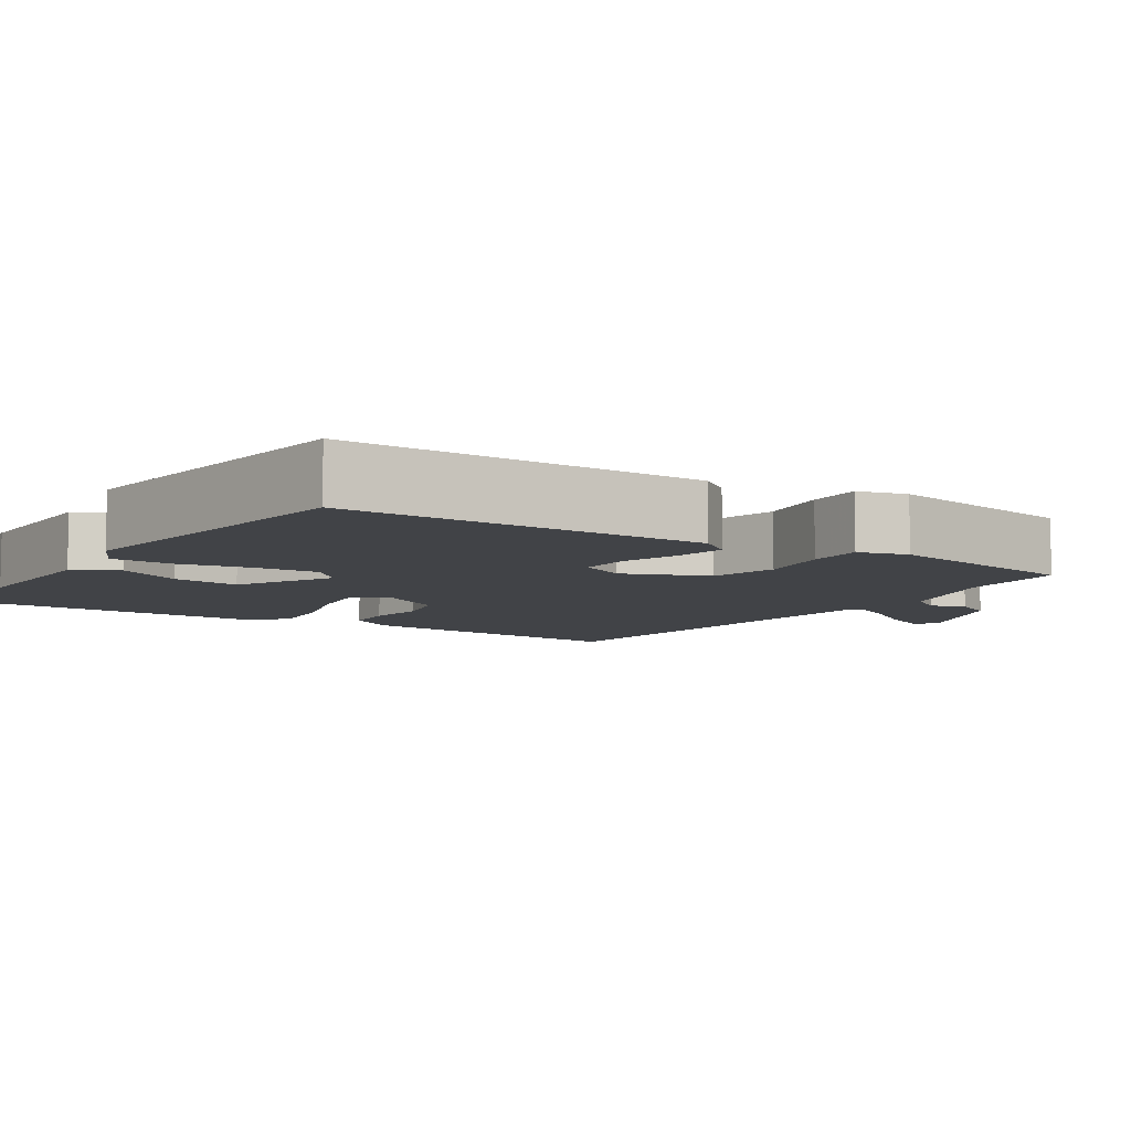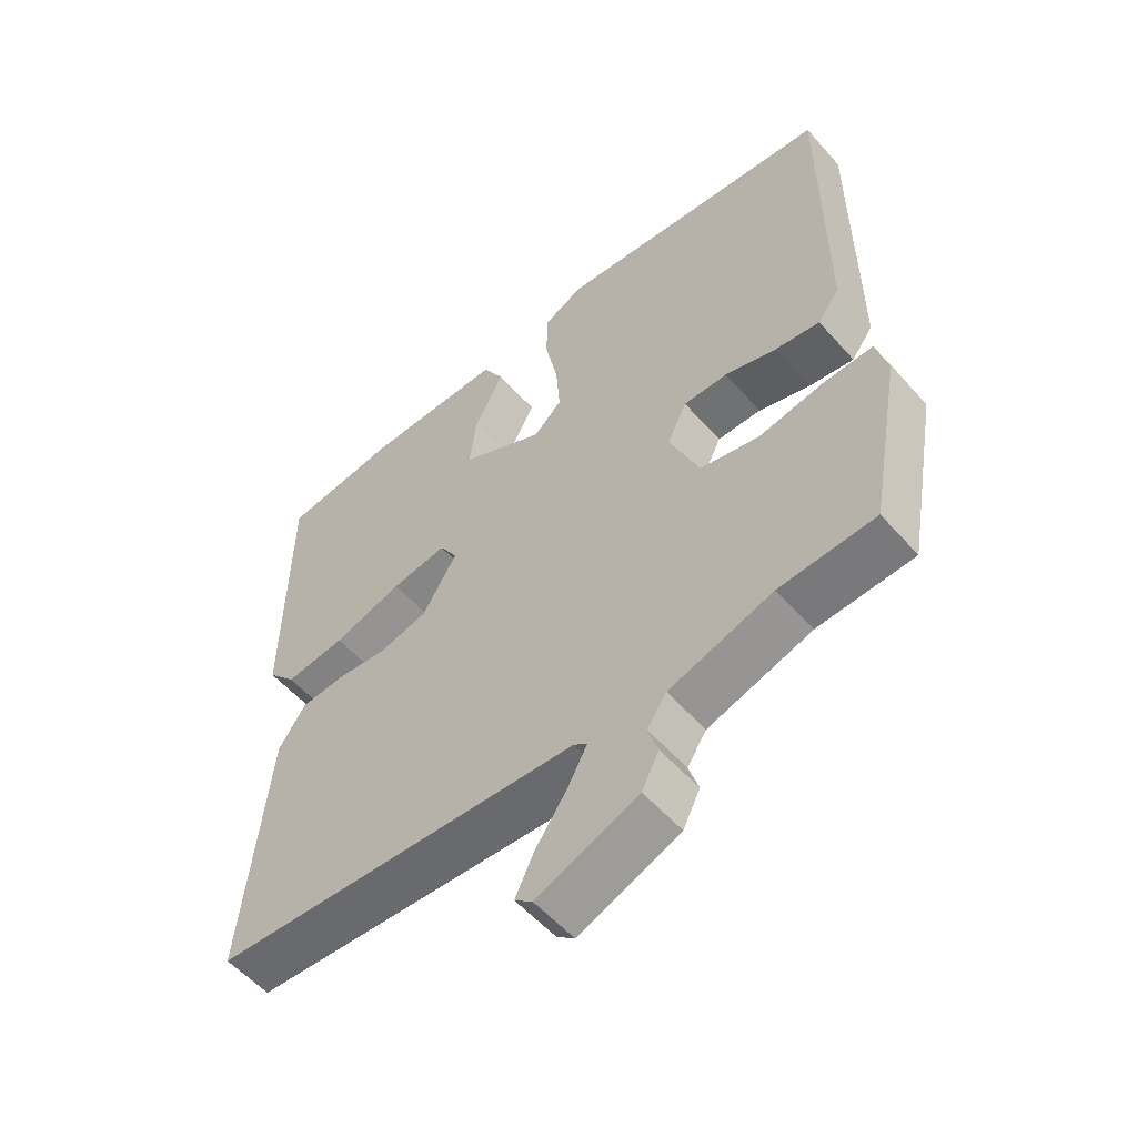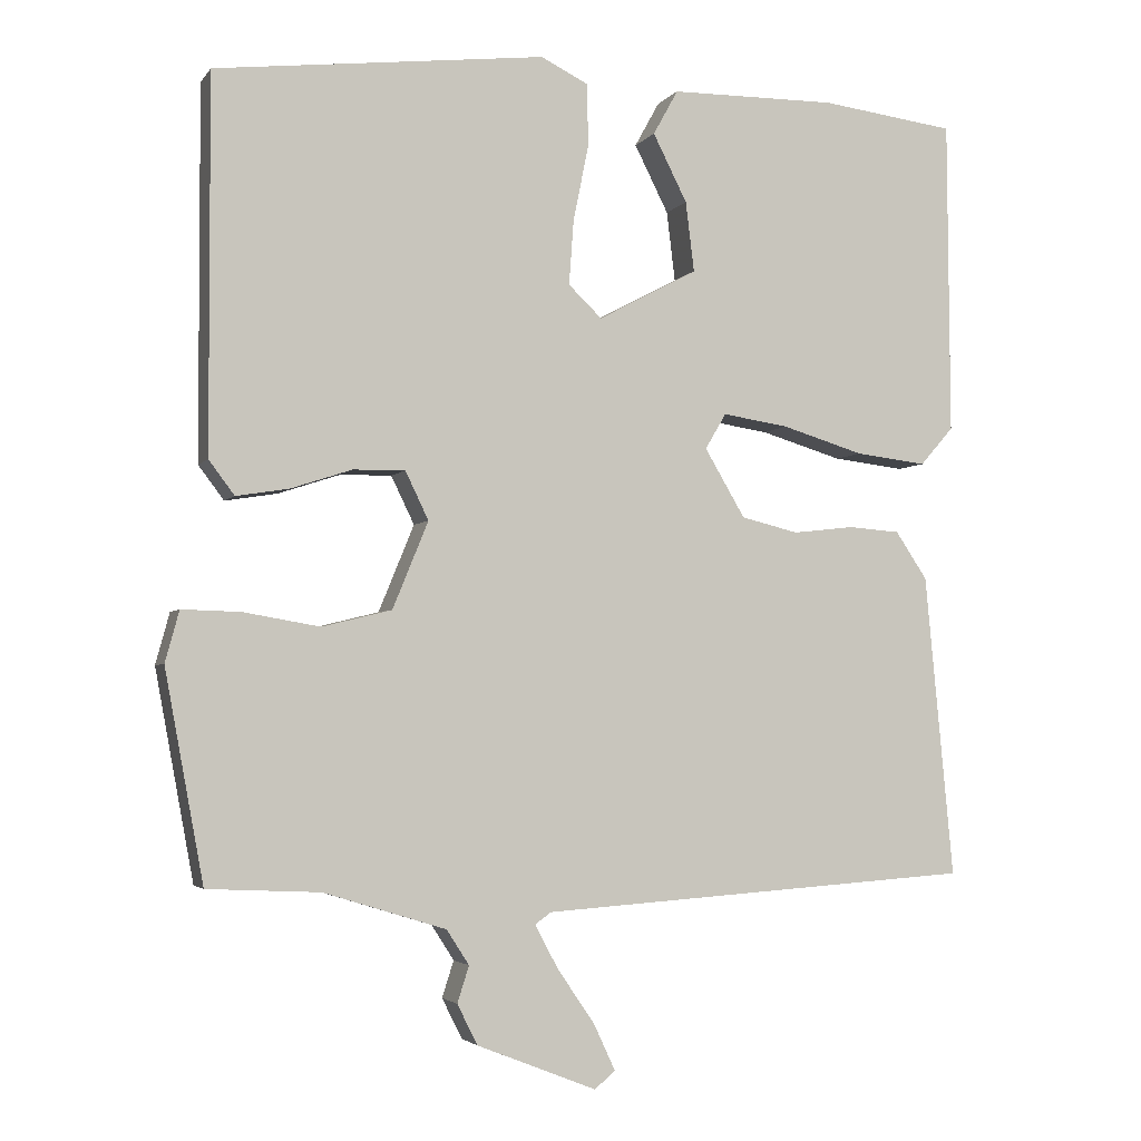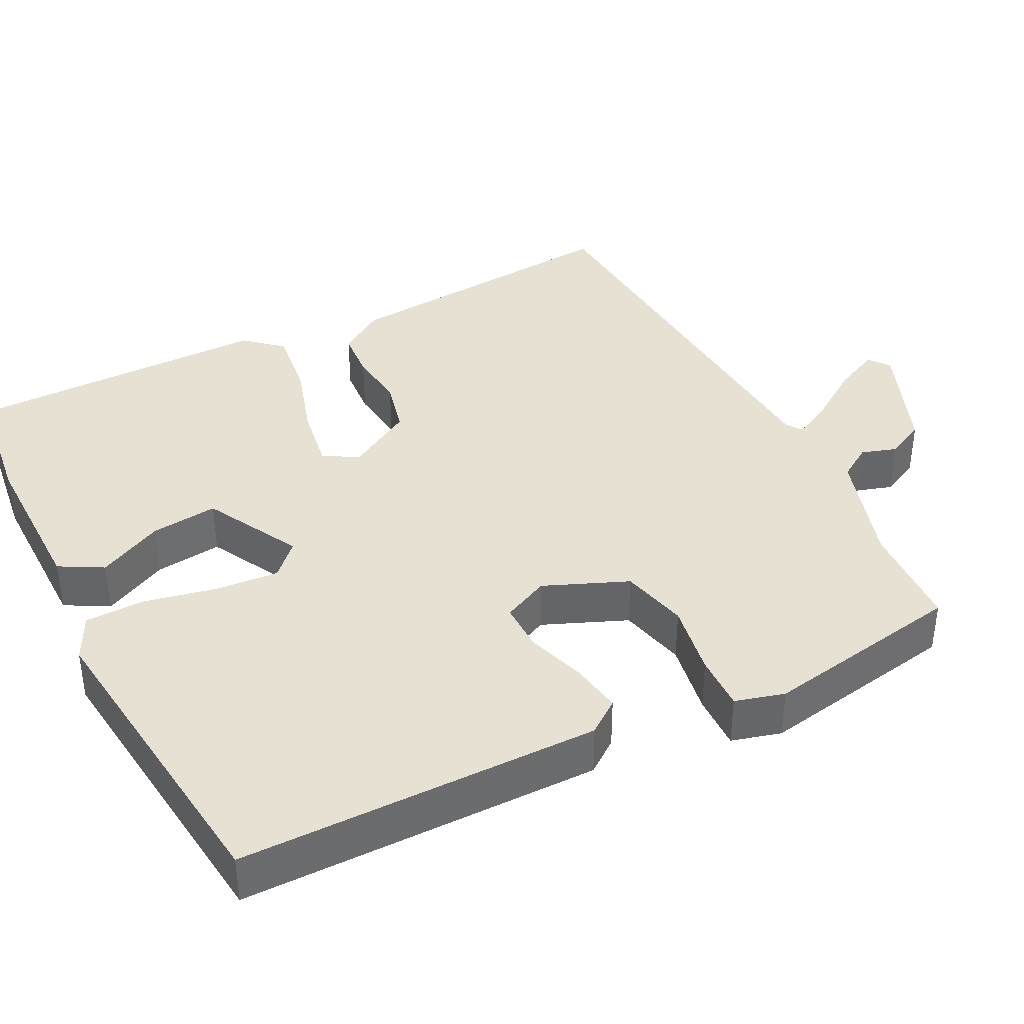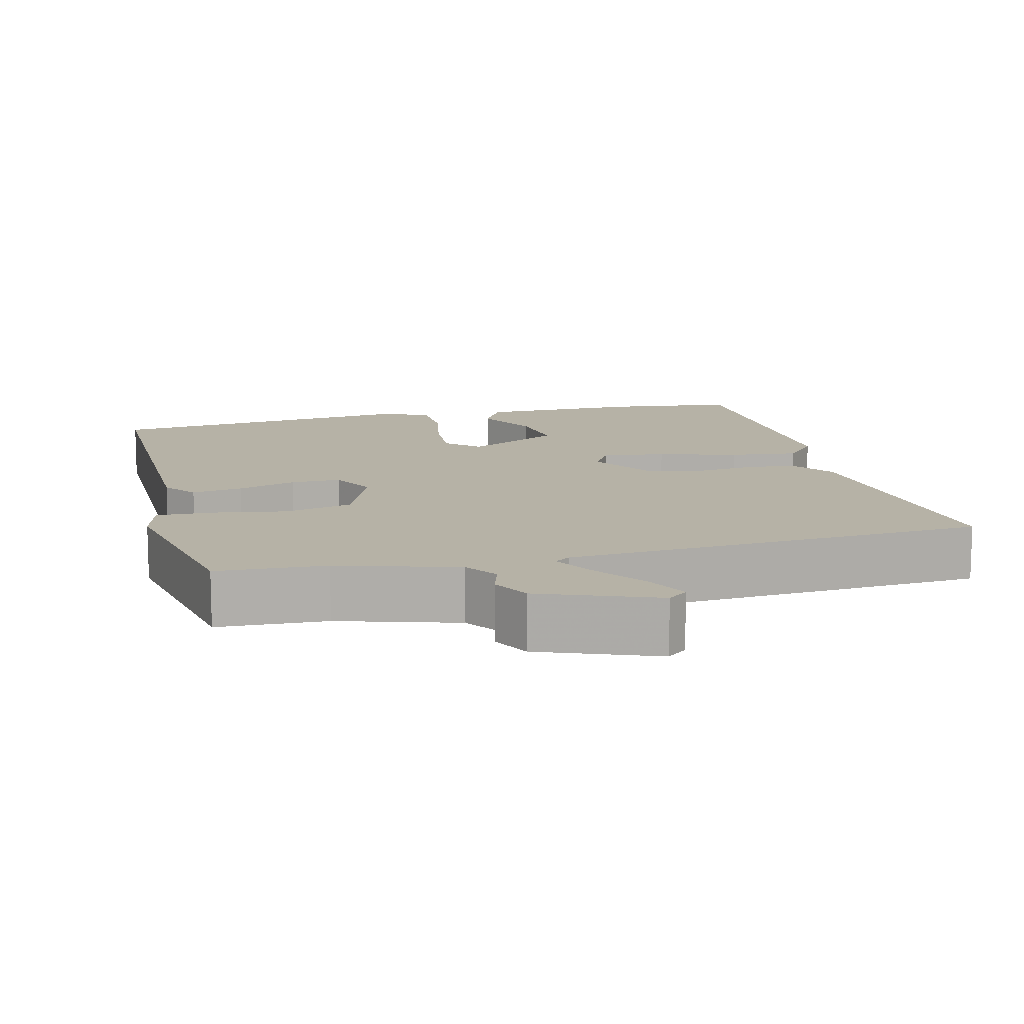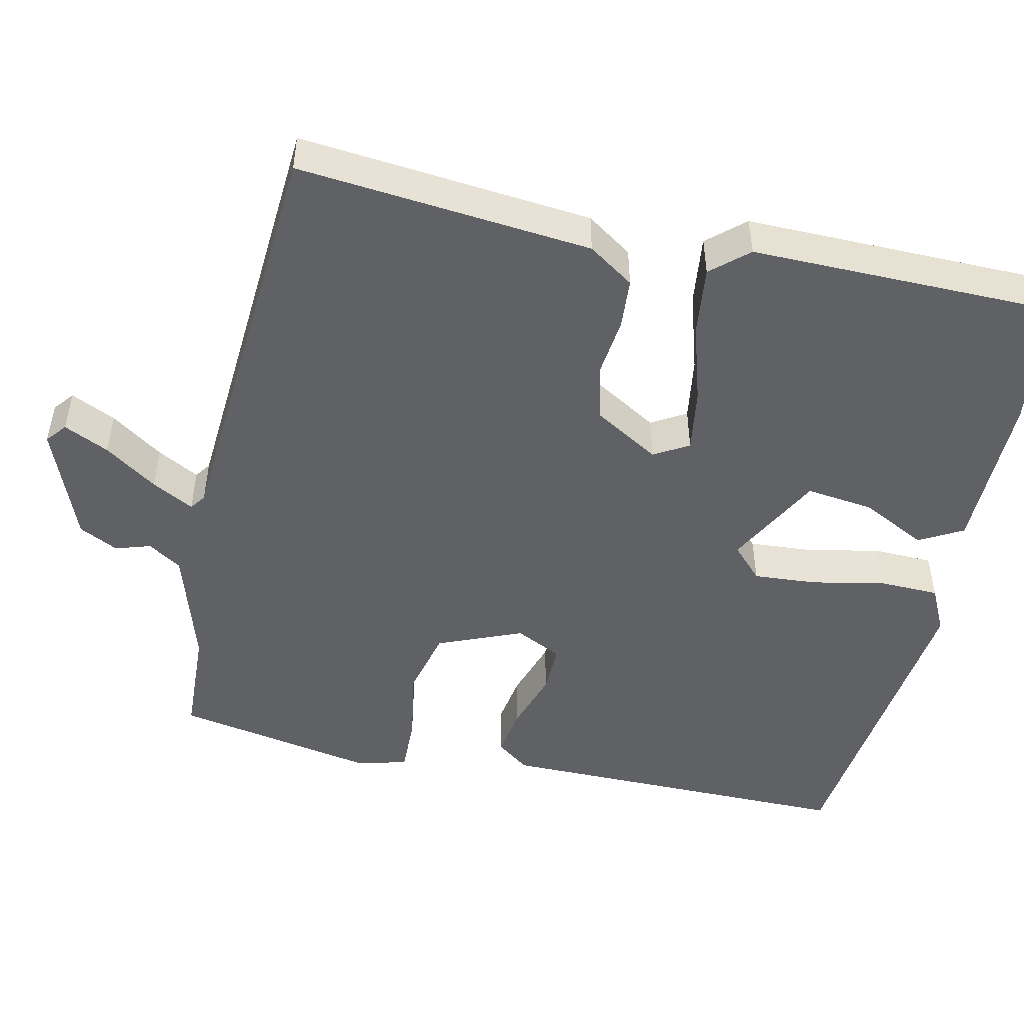
<metadata>
{"format":"obj","ext":"obj","renderer":"f3d","projection":"perspective","resolution":1024,"background":"white","views":[{"elev":-7.3,"azim":56.6,"up":"+Y"},{"elev":-55.9,"azim":40.8,"up":"+Z"},{"elev":-3.4,"azim":161.5,"up":"+Z"},{"elev":38.7,"azim":63.2,"up":"+Y"},{"elev":12.2,"azim":165.7,"up":"+Y"},{"elev":-49.0,"azim":-102.5,"up":"+Y"}]}
</metadata>
<code>
v 0.5 0.07 0.5
v 0.499 0.07 0.019
v 0.466 0.07 -0.025
v 0.398 0.07 -0.014
v 0.319 0.07 0.012
v 0.252 0.07 0.013
v 0.222 0.07 -0.049
v 0.268 0.07 -0.161
v 0.358 0.07 -0.183
v 0.457 0.07 -0.166
v 0.532 0.07 -0.164
v 0.55 0.07 -0.23
v 0.5 0.07 -0.5
v 0.355 0.07 -0.507
v 0.197 0.07 -0.556
v 0.168 0.07 -0.601
v 0.183 0.07 -0.648
v 0.157 0.07 -0.7
v 0.003 0.07 -0.761
v -0.024 0.07 -0.739
v 0.004 0.07 -0.679
v 0.052 0.07 -0.609
v 0.082 0.07 -0.553
v 0.061 0.07 -0.538
v -0.5 0.07 -0.5
v -0.463 0.07 -0.109
v -0.422 0.07 -0.048
v -0.355 0.07 -0.043
v -0.276 0.07 -0.052
v -0.202 0.07 -0.034
v -0.15 0.07 0.054
v -0.177 0.07 0.1
v -0.262 0.07 0.087
v -0.368 0.07 0.055
v -0.46 0.07 0.044
v -0.503 0.07 0.093
v -0.5 0.07 0.5
v -0.326 0.07 0.522
v -0.111 0.07 0.52
v -0.079 0.07 0.462
v -0.123 0.07 0.375
v -0.134 0.07 0.285
v -0.006 0.07 0.217
v 0.037 0.07 0.258
v 0.031 0.07 0.342
v 0.011 0.07 0.44
v 0.013 0.07 0.52
v 0.074 0.07 0.55
v 0.5 0 0.5
v 0.499 0 0.019
v 0.466 0 -0.025
v 0.398 0 -0.014
v 0.319 0 0.012
v 0.252 0 0.013
v 0.222 0 -0.049
v 0.268 0 -0.161
v 0.358 0 -0.183
v 0.457 0 -0.166
v 0.532 0 -0.164
v 0.55 0 -0.23
v 0.5 0 -0.5
v 0.355 0 -0.507
v 0.197 0 -0.556
v 0.168 0 -0.601
v 0.183 0 -0.648
v 0.157 0 -0.7
v 0.003 0 -0.761
v -0.024 0 -0.739
v 0.004 0 -0.679
v 0.052 0 -0.609
v 0.082 0 -0.553
v 0.061 0 -0.538
v -0.5 0 -0.5
v -0.463 0 -0.109
v -0.422 0 -0.048
v -0.355 0 -0.043
v -0.276 0 -0.052
v -0.202 0 -0.034
v -0.15 0 0.054
v -0.177 0 0.1
v -0.262 0 0.087
v -0.368 0 0.055
v -0.46 0 0.044
v -0.503 0 0.093
v -0.5 0 0.5
v -0.326 0 0.522
v -0.111 0 0.52
v -0.079 0 0.462
v -0.123 0 0.375
v -0.134 0 0.285
v -0.006 0 0.217
v 0.037 0 0.258
v 0.031 0 0.342
v 0.011 0 0.44
v 0.013 0 0.52
v 0.074 0 0.55
f 3 4 5
f 2 3 5
f 1 2 5
f 48 1 5
f 47 48 5
f 46 47 5
f 45 46 5
f 44 45 5 6
f 43 44 6 7
f 42 43 7 8
f 39 40 41
f 38 39 41
f 37 38 41
f 36 37 41
f 35 36 41
f 34 35 41
f 33 34 41 42
f 32 33 42
f 31 32 42 8
f 27 28 29
f 26 27 29
f 25 26 29
f 24 25 29
f 23 24 29 30
f 20 21 22
f 19 20 22
f 18 19 22
f 17 18 22
f 16 17 22
f 15 16 22 23
f 30 31 8
f 23 30 8
f 15 23 8
f 14 15 8
f 12 13 14
f 11 12 14
f 10 11 14
f 9 10 14
f 8 9 14
f 53 52 51
f 53 51 50
f 53 50 49
f 53 49 96
f 53 96 95
f 53 95 94
f 53 94 93
f 54 53 93 92
f 55 54 92 91
f 56 55 91 90
f 89 88 87
f 89 87 86
f 89 86 85
f 89 85 84
f 89 84 83
f 89 83 82
f 90 89 82 81
f 90 81 80
f 56 90 80 79
f 77 76 75
f 77 75 74
f 77 74 73
f 77 73 72
f 78 77 72 71
f 70 69 68
f 70 68 67
f 70 67 66
f 70 66 65
f 70 65 64
f 71 70 64 63
f 56 79 78
f 56 78 71
f 56 71 63
f 56 63 62
f 62 61 60
f 62 60 59
f 62 59 58
f 62 58 57
f 62 57 56
f 1 49 50 2
f 2 50 51 3
f 3 51 52 4
f 4 52 53 5
f 5 53 54 6
f 6 54 55 7
f 7 55 56 8
f 8 56 57 9
f 9 57 58 10
f 10 58 59 11
f 11 59 60 12
f 12 60 61 13
f 13 61 62 14
f 14 62 63 15
f 15 63 64 16
f 16 64 65 17
f 17 65 66 18
f 18 66 67 19
f 19 67 68 20
f 20 68 69 21
f 21 69 70 22
f 22 70 71 23
f 23 71 72 24
f 24 72 73 25
f 25 73 74 26
f 26 74 75 27
f 27 75 76 28
f 28 76 77 29
f 29 77 78 30
f 30 78 79 31
f 31 79 80 32
f 32 80 81 33
f 33 81 82 34
f 34 82 83 35
f 35 83 84 36
f 36 84 85 37
f 37 85 86 38
f 38 86 87 39
f 39 87 88 40
f 40 88 89 41
f 41 89 90 42
f 42 90 91 43
f 43 91 92 44
f 44 92 93 45
f 45 93 94 46
f 46 94 95 47
f 47 95 96 48
f 48 96 49 1

</code>
